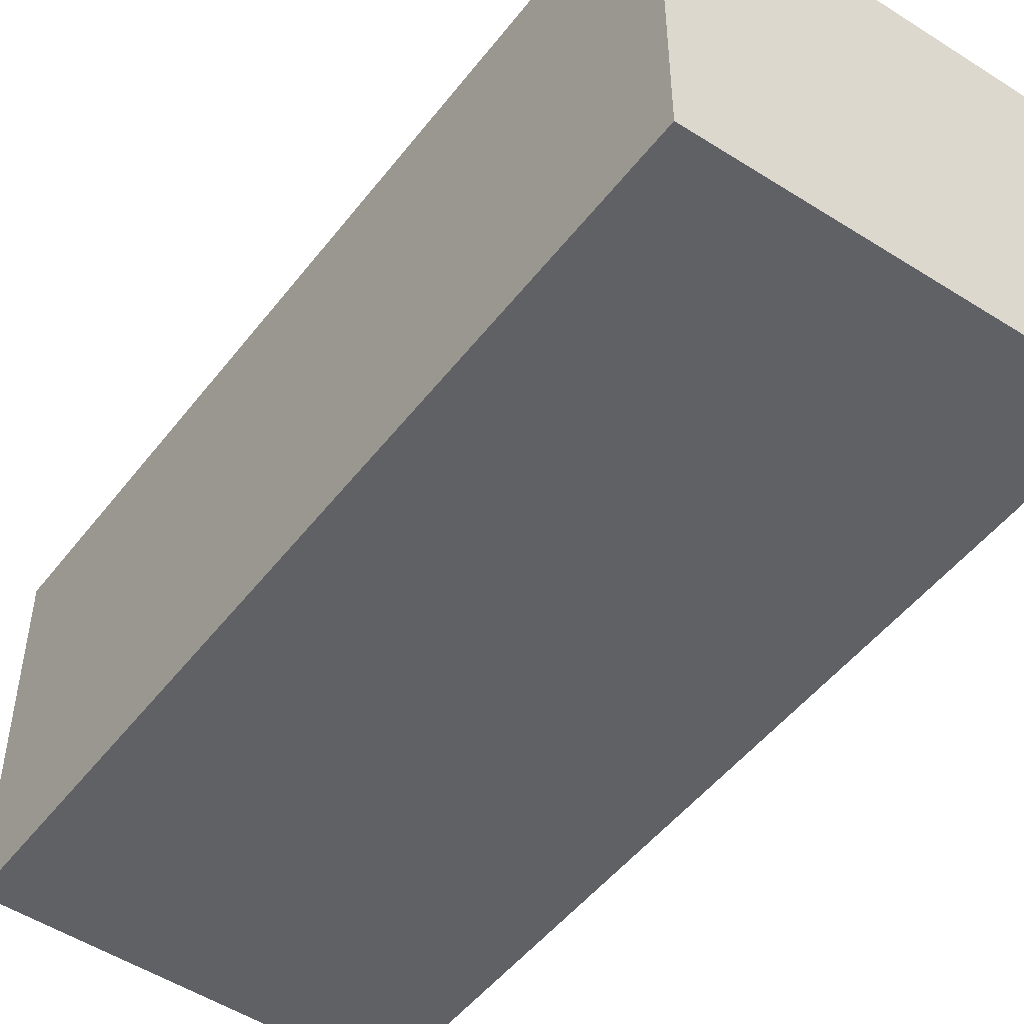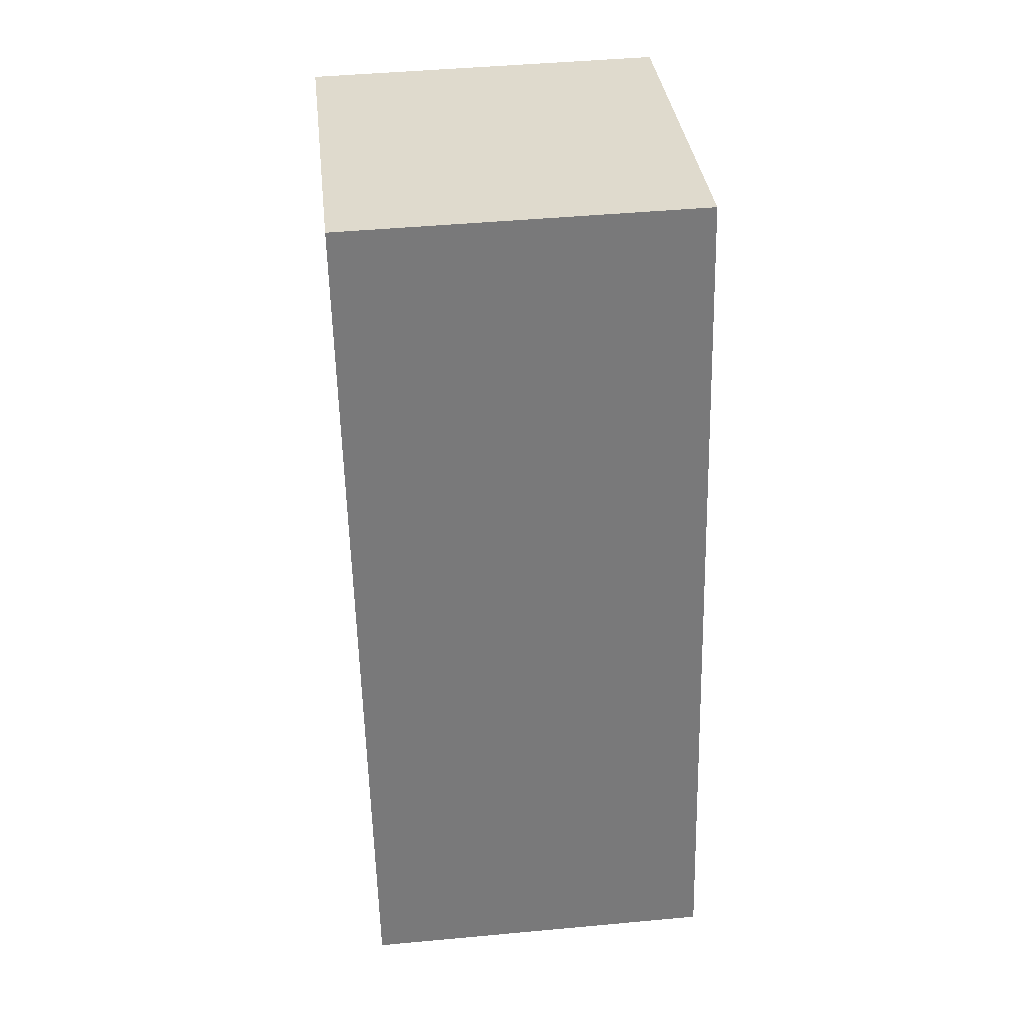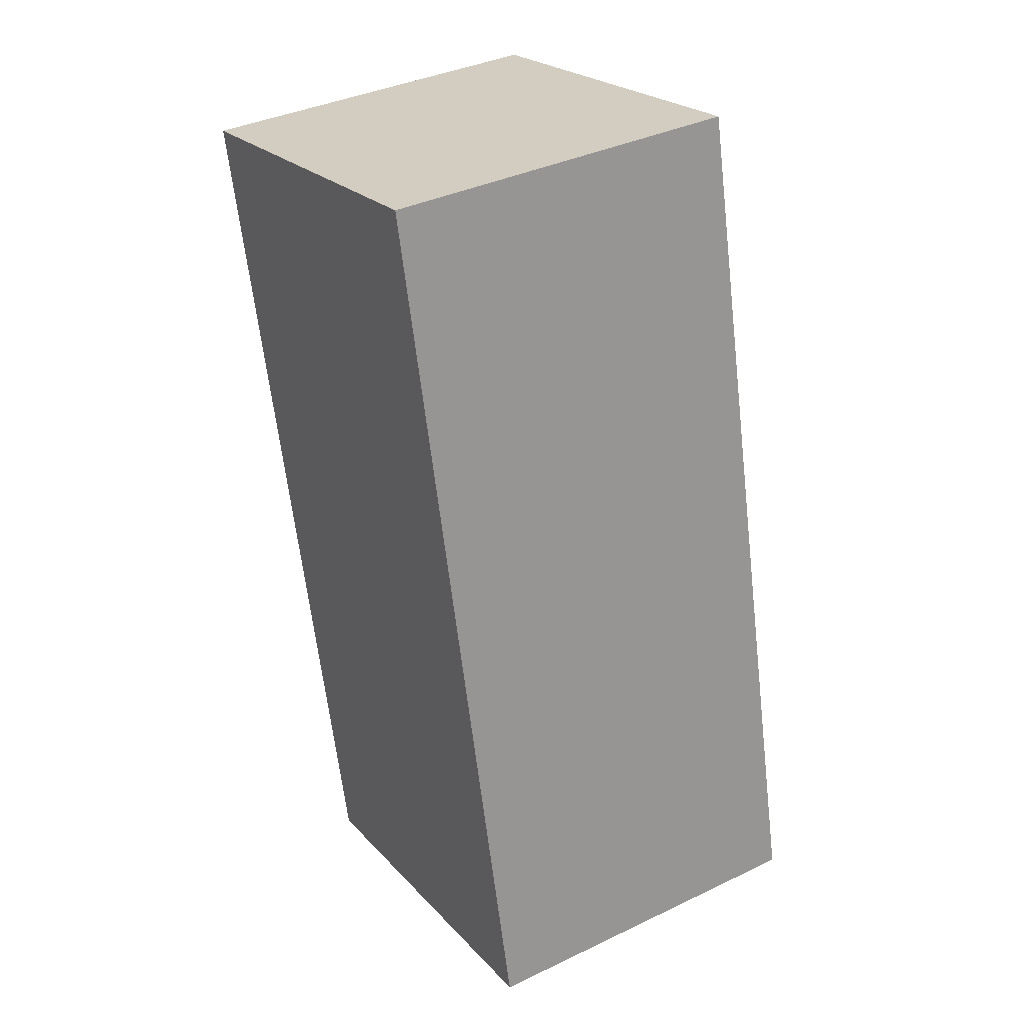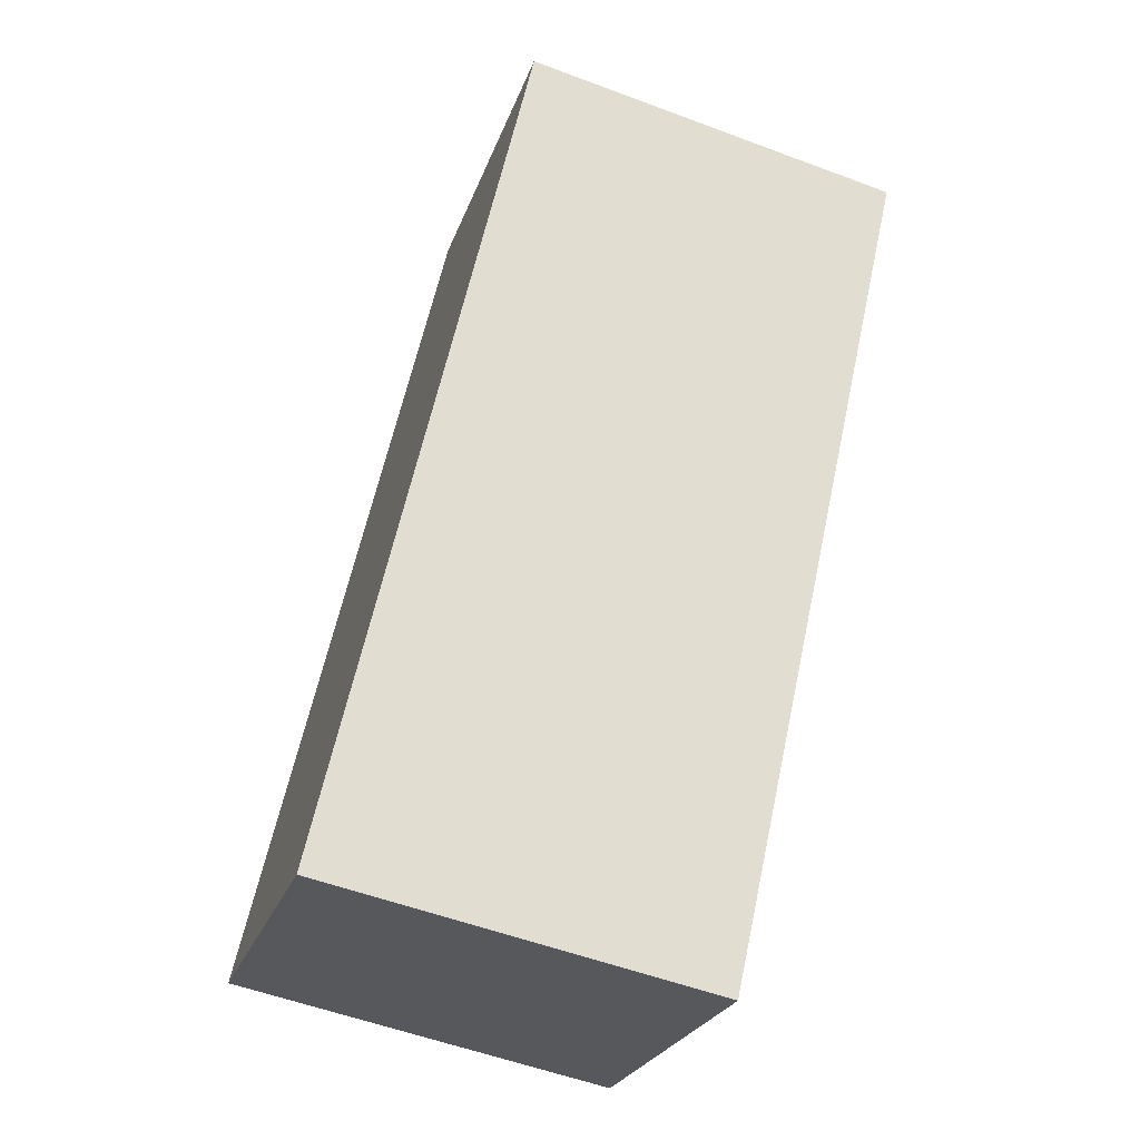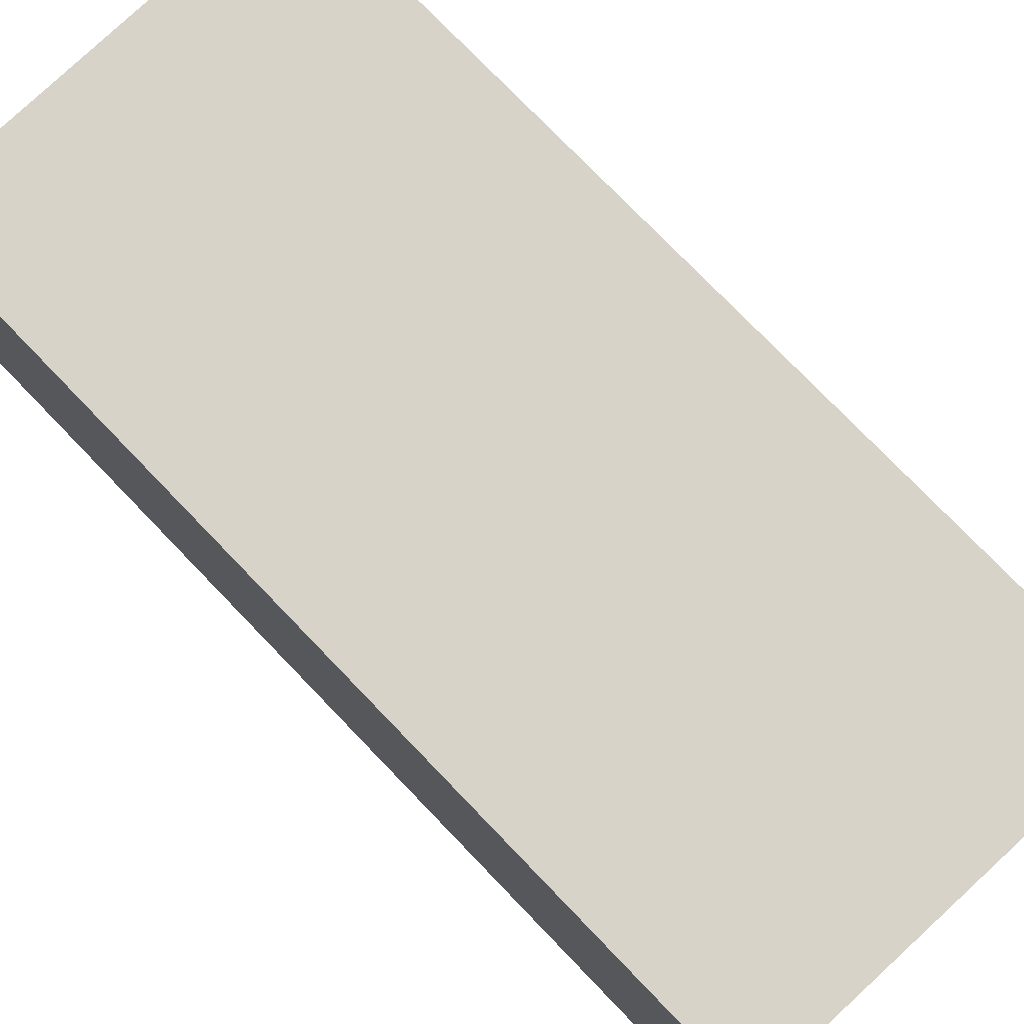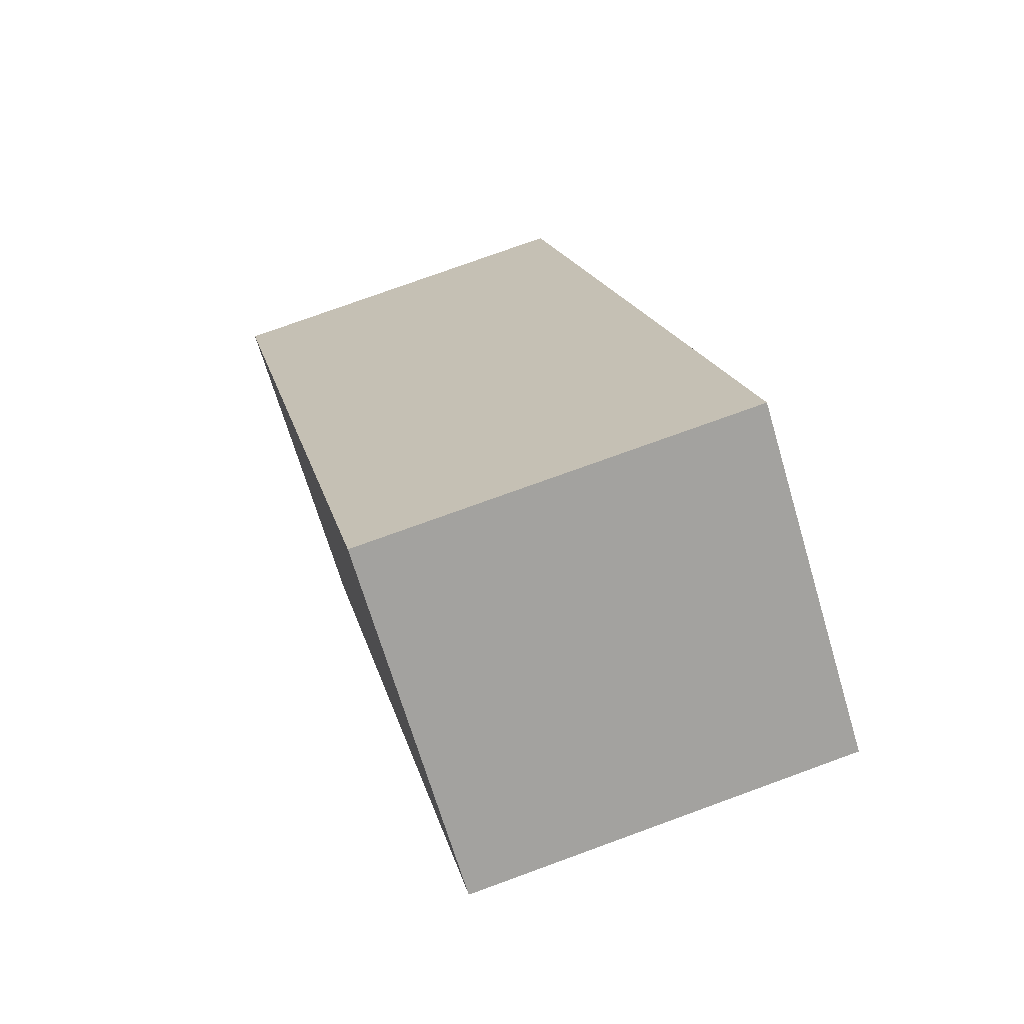
<metadata>
{"format":"obj","ext":"obj","renderer":"f3d","projection":"perspective","resolution":1024,"background":"white","views":[{"elev":-50.1,"azim":156.4,"up":"+Y"},{"elev":45.4,"azim":-96.1,"up":"+Z"},{"elev":37.2,"azim":-121.6,"up":"+Z"},{"elev":-25.1,"azim":-16.7,"up":"+Z"},{"elev":77.0,"azim":148.7,"up":"+Y"},{"elev":-69.1,"azim":-163.5,"up":"+Z"}]}
</metadata>
<code>
v  3.334 3.133 -0.668
v  1.708 3.133 7.549
v  5.013 3.133 6.829
v  0 3.133 1.918e-16
v  5.013 -4.182e-16 6.829
v  3.334 4.09e-17 -0.668
v  0 0 0
v  1.708 -4.622e-16 7.549
g defaultobject
f 1 2 3
f 2 1 4
f 5 1 3
f 1 5 6
f 6 4 1
f 4 6 7
f 7 2 4
f 2 7 8
f 8 3 2
f 3 8 5
f 8 6 5
f 6 8 7

</code>
